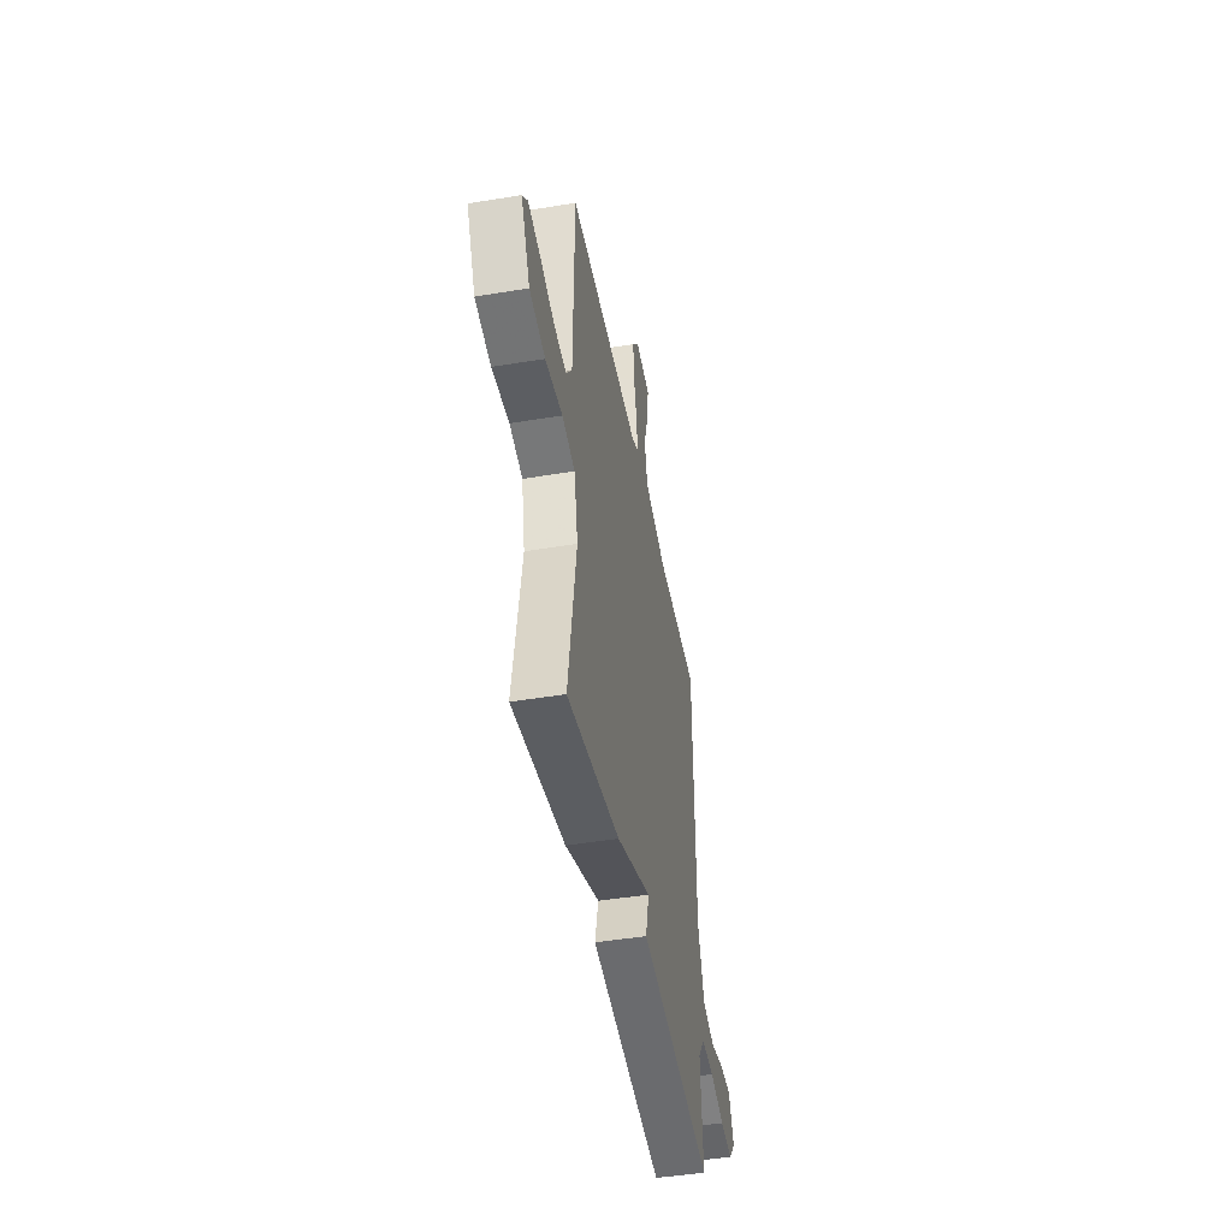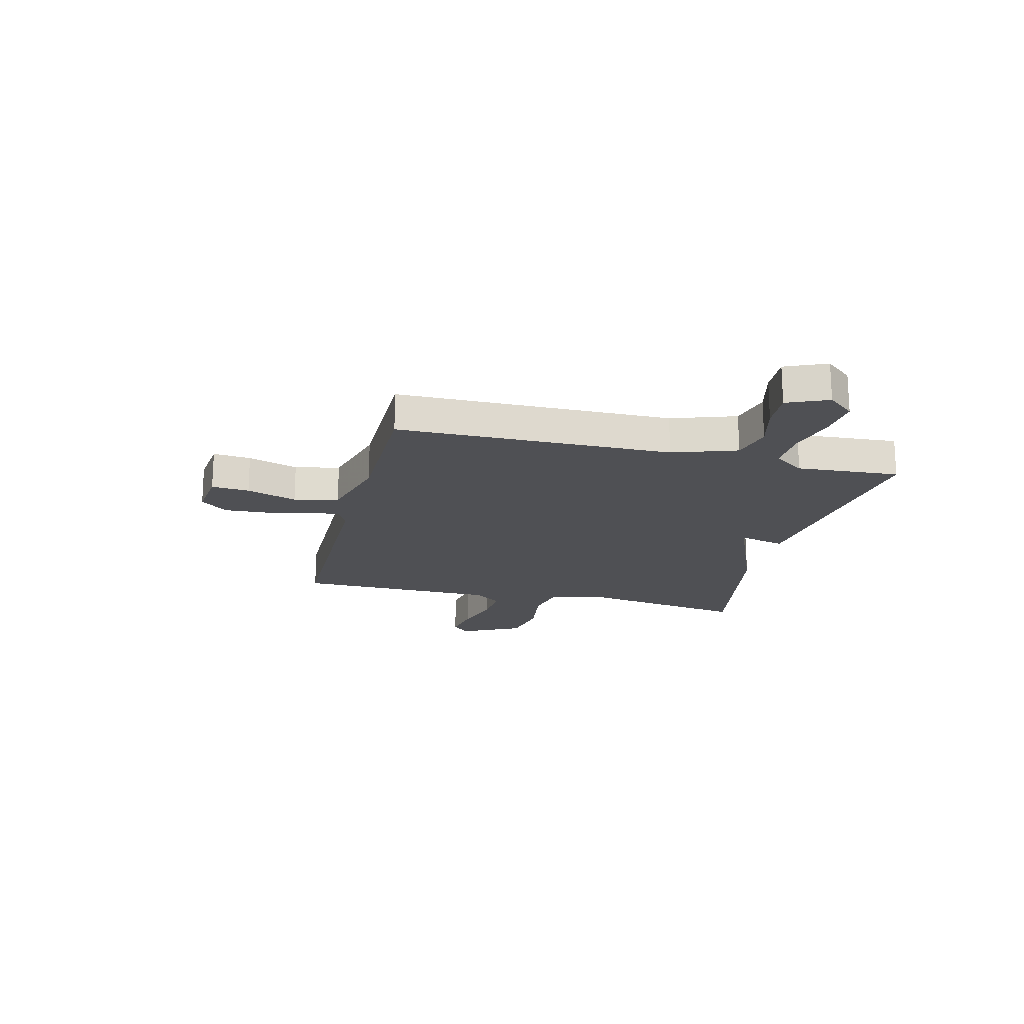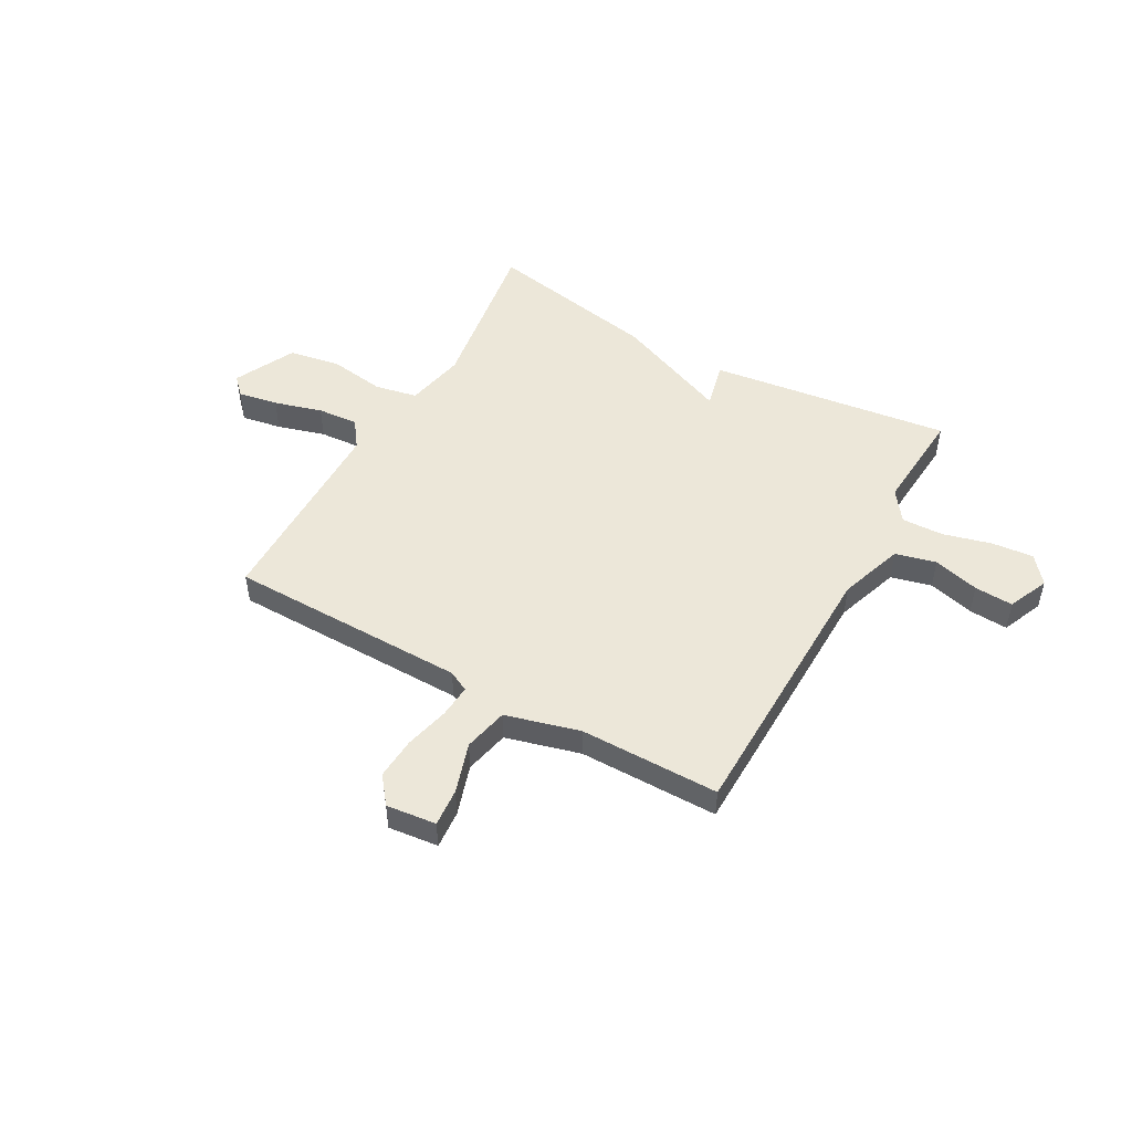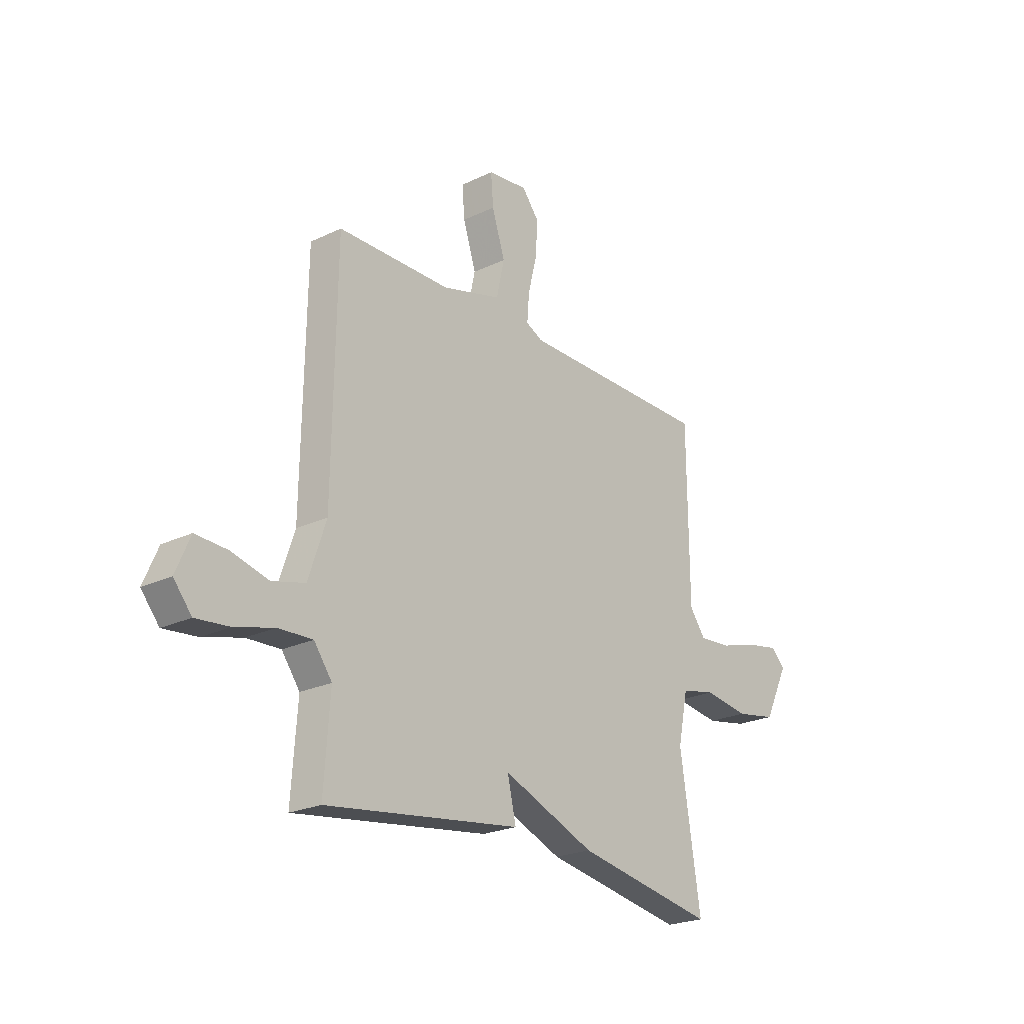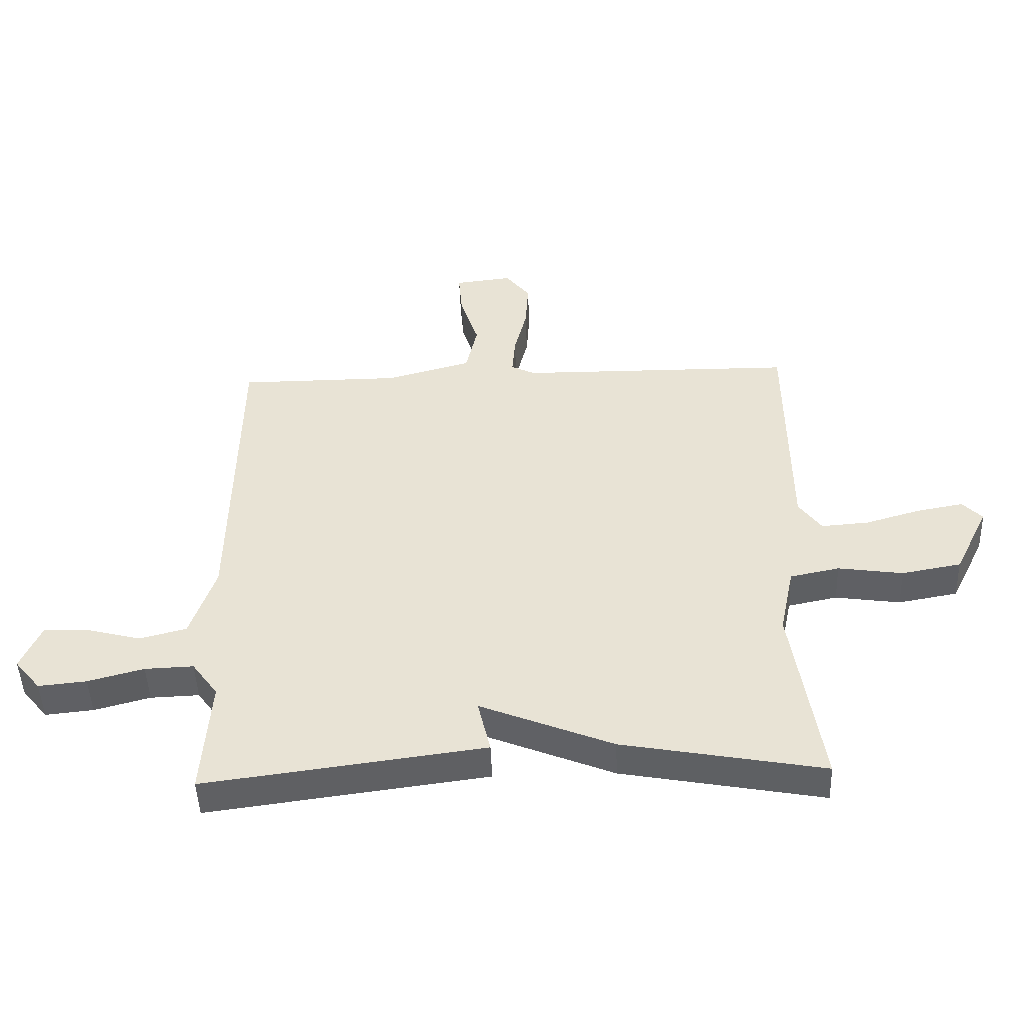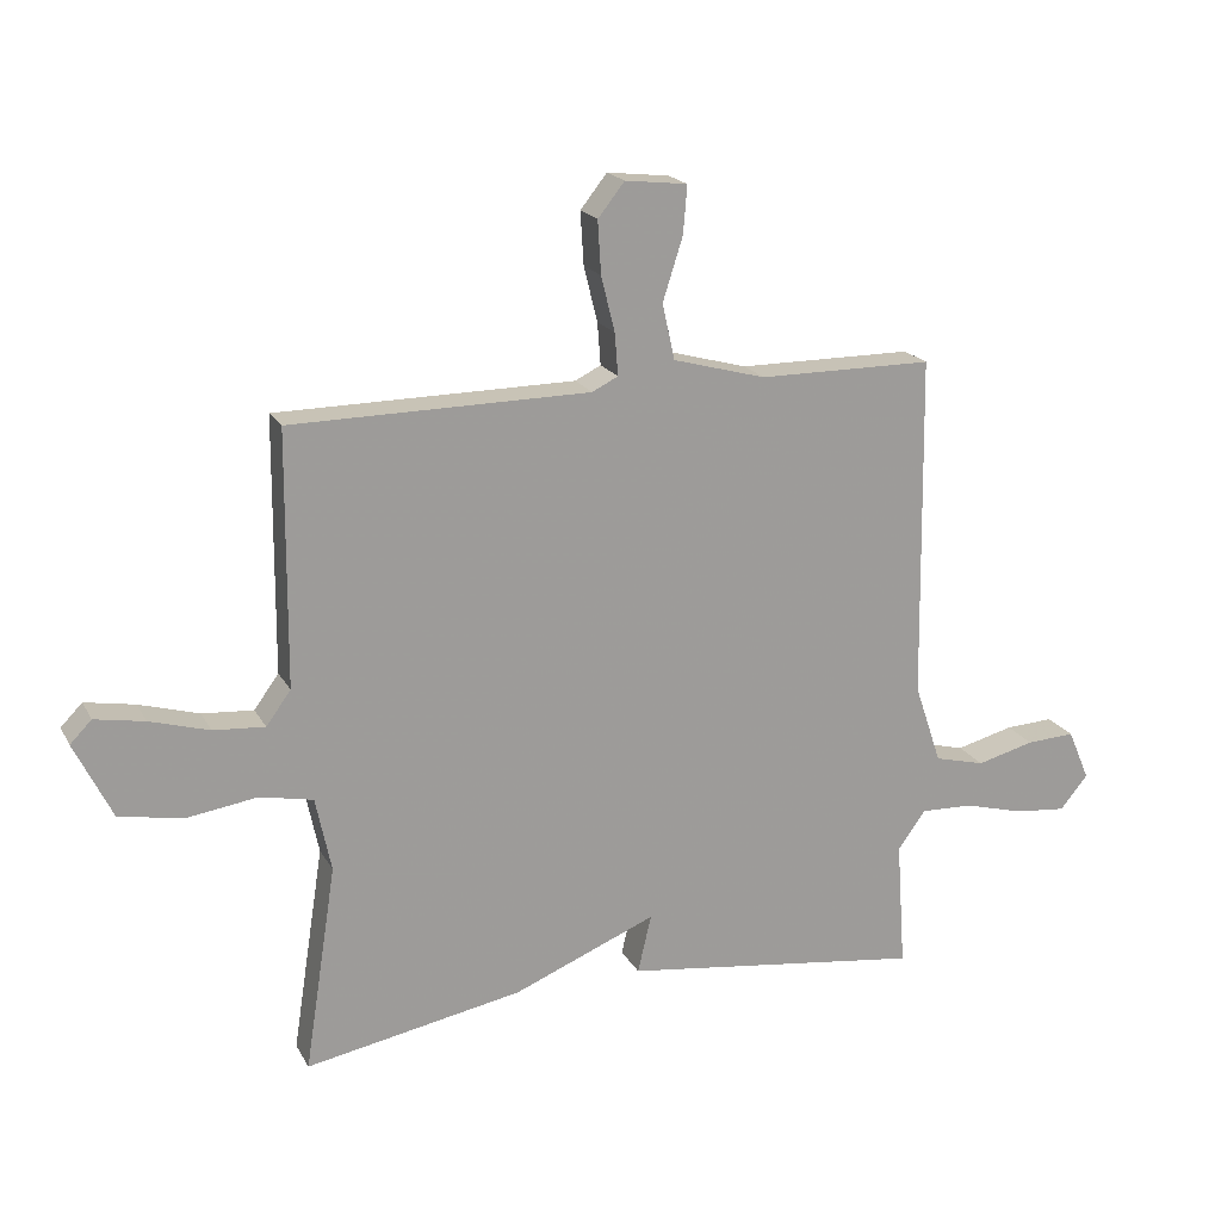
<metadata>
{"format":"obj","ext":"obj","renderer":"f3d","projection":"perspective","resolution":1024,"background":"white","views":[{"elev":-46.1,"azim":-79.3,"up":"+Z"},{"elev":-19.1,"azim":76.1,"up":"+Y"},{"elev":49.9,"azim":29.3,"up":"+Y"},{"elev":-22.9,"azim":129.3,"up":"+Z"},{"elev":-47.6,"azim":-177.9,"up":"+Z"},{"elev":19.3,"azim":-21.2,"up":"+Z"}]}
</metadata>
<code>
v 0.5 0.07 -0.5
v 0.035 0.07 -0.438
v 0.056 0.07 -0.348
v -0.165 0.07 -0.438
v -0.5 0.07 -0.5
v -0.451 0.07 -0.182
v -0.475 0.07 -0.067
v -0.557 0.07 -0.05
v -0.665 0.07 -0.066
v -0.764 0.07 -0.048
v -0.822 0.07 0.07
v -0.789 0.07 0.104
v -0.712 0.07 0.09
v -0.62 0.07 0.063
v -0.541 0.07 0.057
v -0.503 0.07 0.109
v -0.5 0.07 0.5
v -0.04 0.07 0.504
v 0 0.07 0.524
v -0.005 0.07 0.589
v -0.026 0.07 0.674
v -0.031 0.07 0.755
v 0.01 0.07 0.807
v 0.106 0.07 0.796
v 0.1 0.07 0.723
v 0.069 0.07 0.626
v 0.088 0.07 0.54
v 0.231 0.07 0.501
v 0.5 0.07 0.5
v 0.508 0.07 -0.031
v 0.55 0.07 -0.155
v 0.628 0.07 -0.175
v 0.717 0.07 -0.152
v 0.792 0.07 -0.148
v 0.826 0.07 -0.227
v 0.783 0.07 -0.279
v 0.703 0.07 -0.271
v 0.61 0.07 -0.246
v 0.529 0.07 -0.243
v 0.486 0.07 -0.302
v 0.5 0 -0.5
v 0.035 0 -0.438
v 0.056 0 -0.348
v -0.165 0 -0.438
v -0.5 0 -0.5
v -0.451 0 -0.182
v -0.475 0 -0.067
v -0.557 0 -0.05
v -0.665 0 -0.066
v -0.764 0 -0.048
v -0.822 0 0.07
v -0.789 0 0.104
v -0.712 0 0.09
v -0.62 0 0.063
v -0.541 0 0.057
v -0.503 0 0.109
v -0.5 0 0.5
v -0.04 0 0.504
v 0 0 0.524
v -0.005 0 0.589
v -0.026 0 0.674
v -0.031 0 0.755
v 0.01 0 0.807
v 0.106 0 0.796
v 0.1 0 0.723
v 0.069 0 0.626
v 0.088 0 0.54
v 0.231 0 0.501
v 0.5 0 0.5
v 0.508 0 -0.031
v 0.55 0 -0.155
v 0.628 0 -0.175
v 0.717 0 -0.152
v 0.792 0 -0.148
v 0.826 0 -0.227
v 0.783 0 -0.279
v 0.703 0 -0.271
v 0.61 0 -0.246
v 0.529 0 -0.243
v 0.486 0 -0.302
f 36 37 38
f 35 36 38
f 34 35 38
f 33 34 38
f 32 33 38
f 31 32 38 39
f 30 31 39 40
f 28 29 30 40
f 24 25 26
f 23 24 26
f 22 23 26
f 21 22 26
f 20 21 26
f 19 20 26 27
f 28 40 1
f 27 28 1
f 19 27 1
f 18 19 1
f 12 13 14
f 11 12 14
f 10 11 14
f 9 10 14
f 8 9 14
f 7 8 14 15
f 3 4 5 6
f 3 6 7
f 1 2 3
f 1 3 7
f 18 1 7
f 17 18 7
f 16 17 7
f 7 15 16
f 78 77 76
f 78 76 75
f 78 75 74
f 78 74 73
f 78 73 72
f 79 78 72 71
f 80 79 71 70
f 80 70 69 68
f 66 65 64
f 66 64 63
f 66 63 62
f 66 62 61
f 66 61 60
f 67 66 60 59
f 41 80 68
f 41 68 67
f 41 67 59
f 41 59 58
f 54 53 52
f 54 52 51
f 54 51 50
f 54 50 49
f 54 49 48
f 55 54 48 47
f 46 45 44 43
f 47 46 43
f 43 42 41
f 47 43 41
f 47 41 58
f 47 58 57
f 47 57 56
f 56 55 47
f 1 41 42 2
f 2 42 43 3
f 3 43 44 4
f 4 44 45 5
f 5 45 46 6
f 6 46 47 7
f 7 47 48 8
f 8 48 49 9
f 9 49 50 10
f 10 50 51 11
f 11 51 52 12
f 12 52 53 13
f 13 53 54 14
f 14 54 55 15
f 15 55 56 16
f 16 56 57 17
f 17 57 58 18
f 18 58 59 19
f 19 59 60 20
f 20 60 61 21
f 21 61 62 22
f 22 62 63 23
f 23 63 64 24
f 24 64 65 25
f 25 65 66 26
f 26 66 67 27
f 27 67 68 28
f 28 68 69 29
f 29 69 70 30
f 30 70 71 31
f 31 71 72 32
f 32 72 73 33
f 33 73 74 34
f 34 74 75 35
f 35 75 76 36
f 36 76 77 37
f 37 77 78 38
f 38 78 79 39
f 39 79 80 40
f 40 80 41 1

</code>
